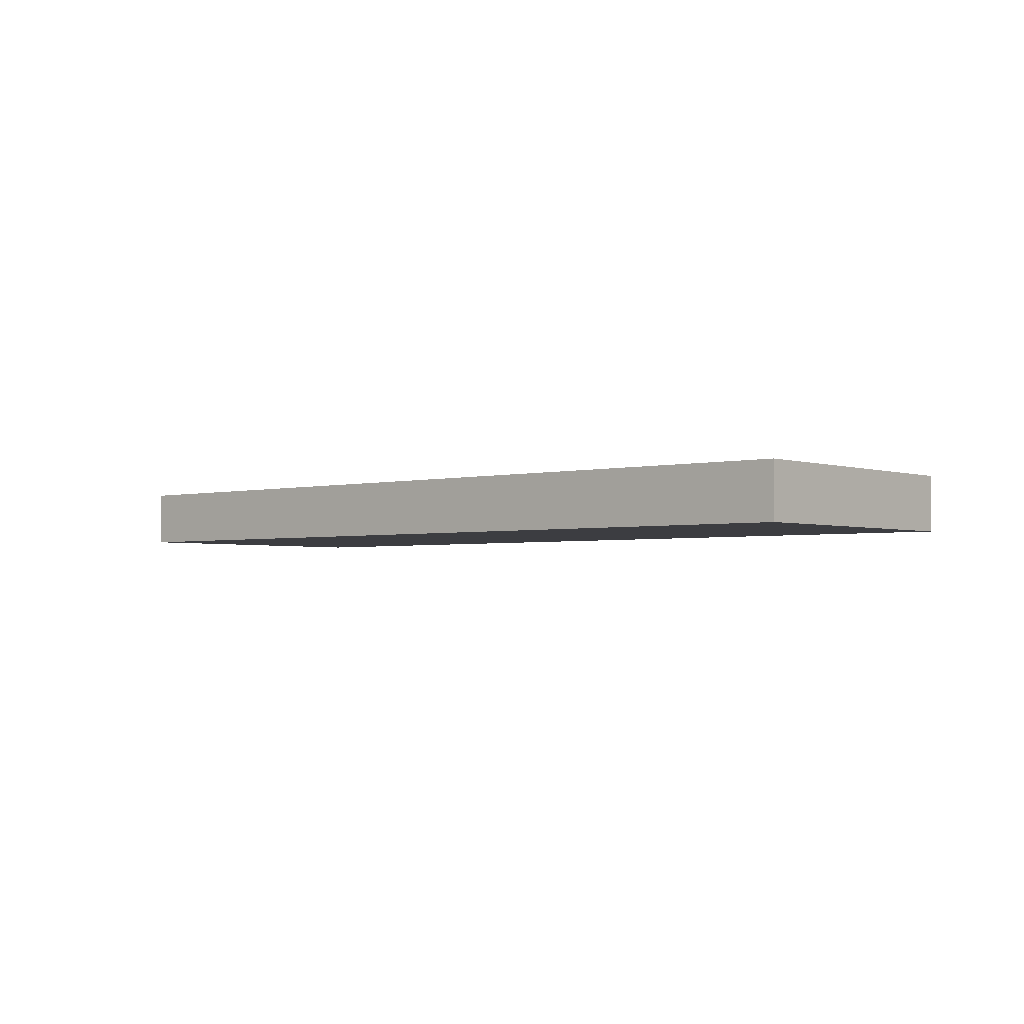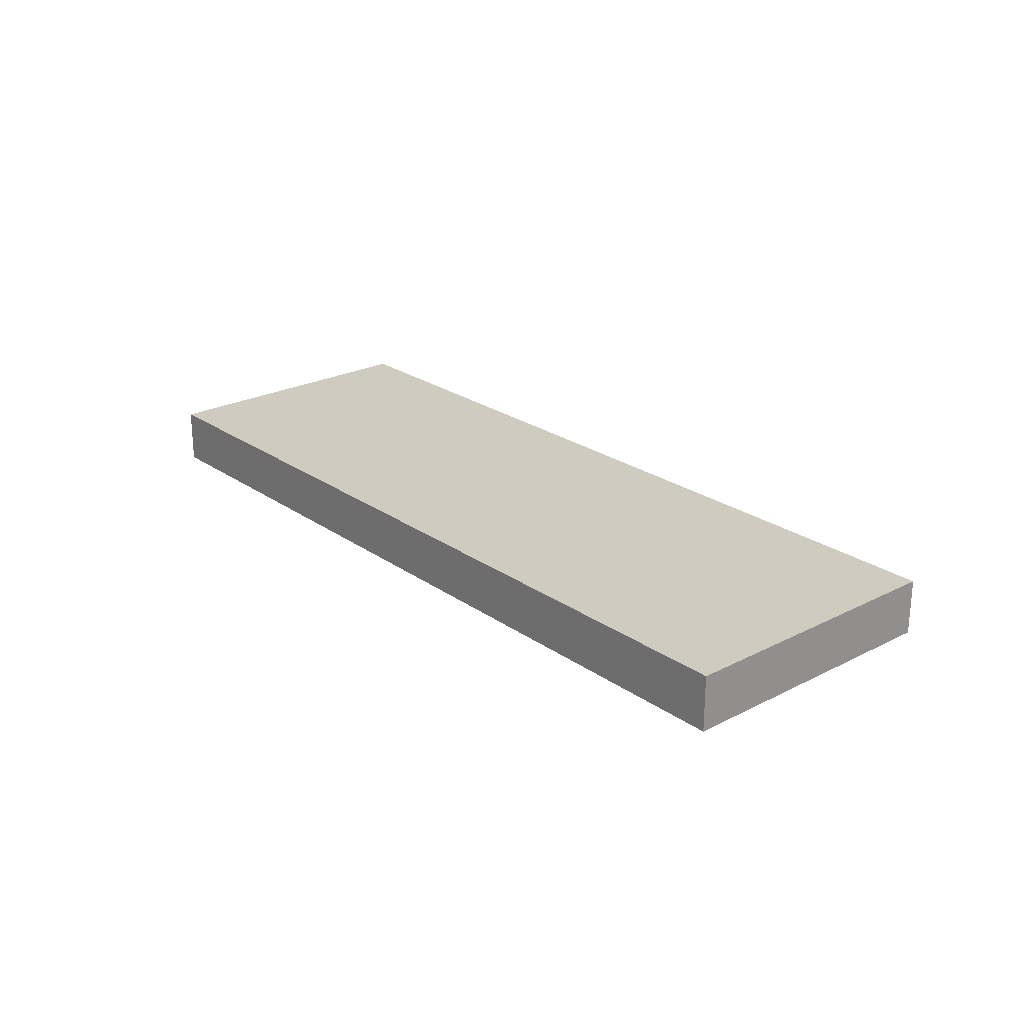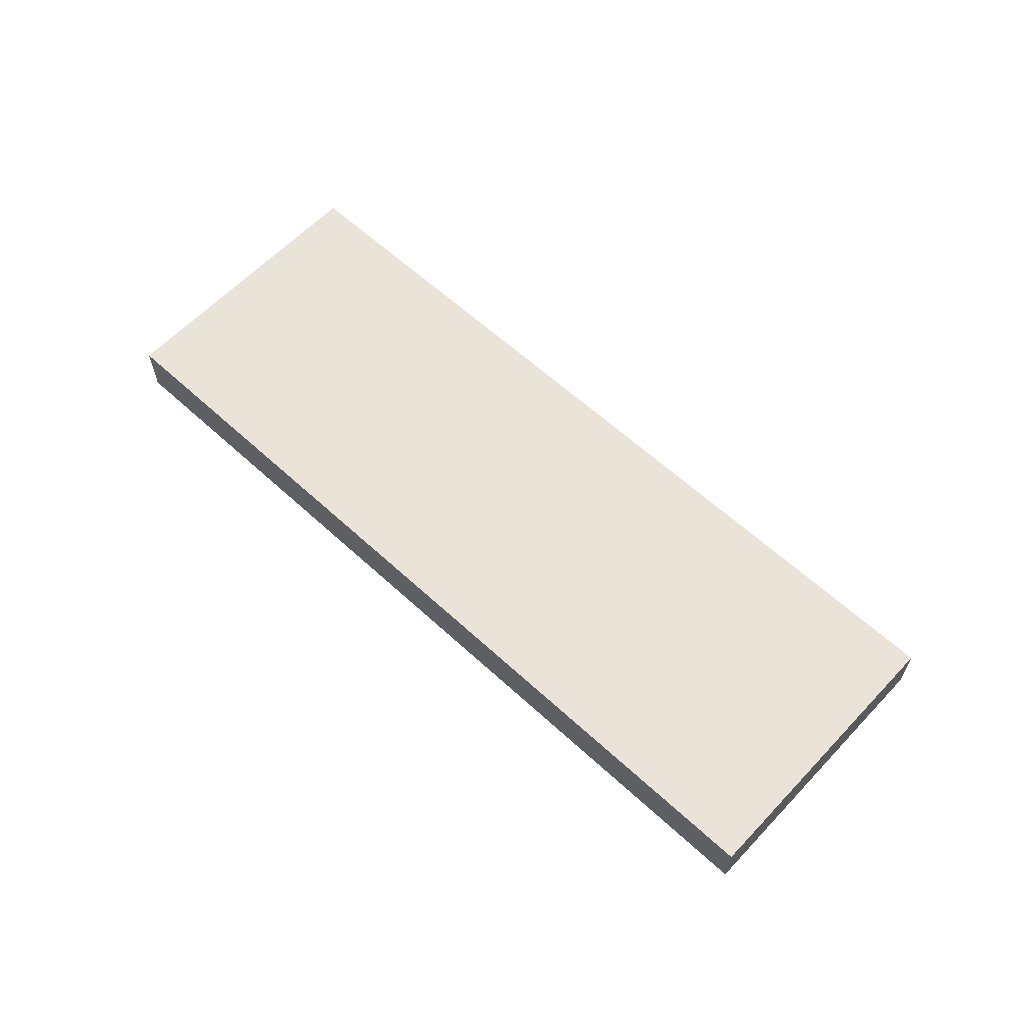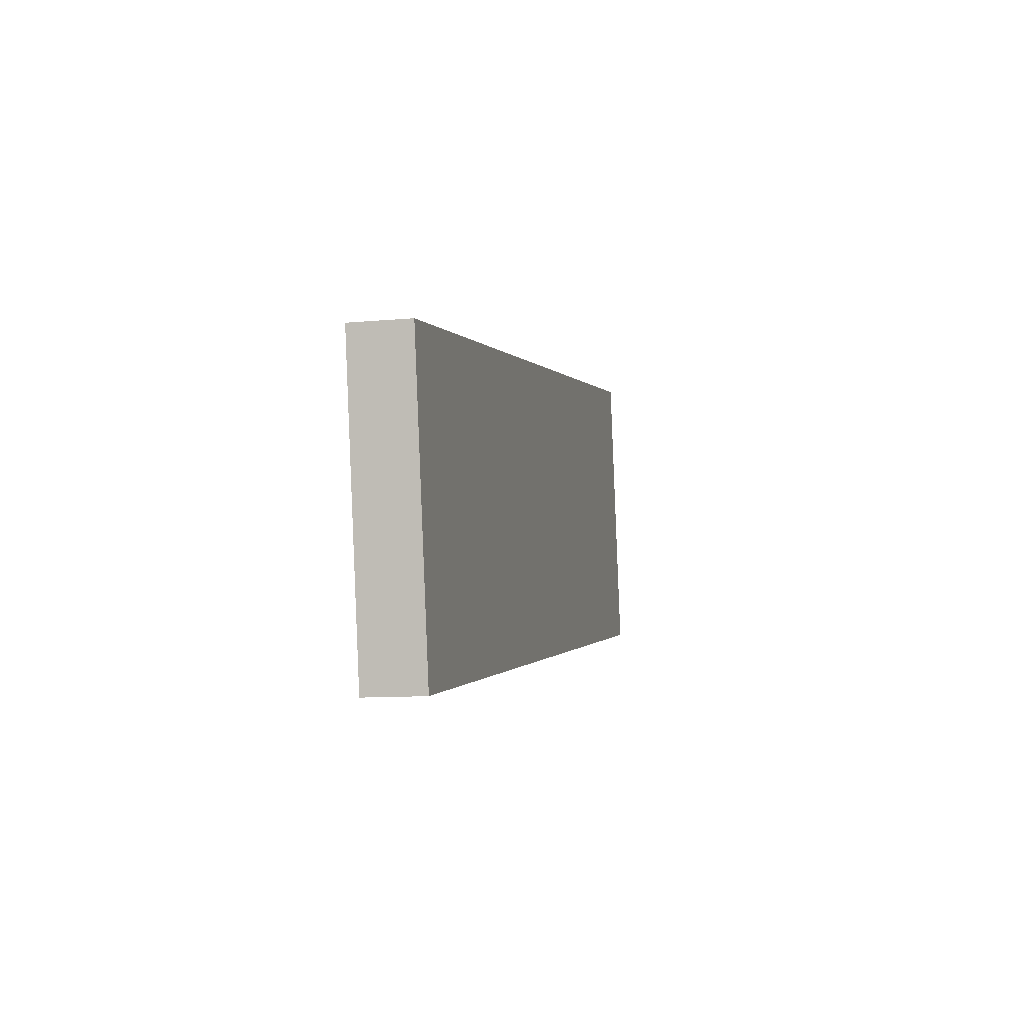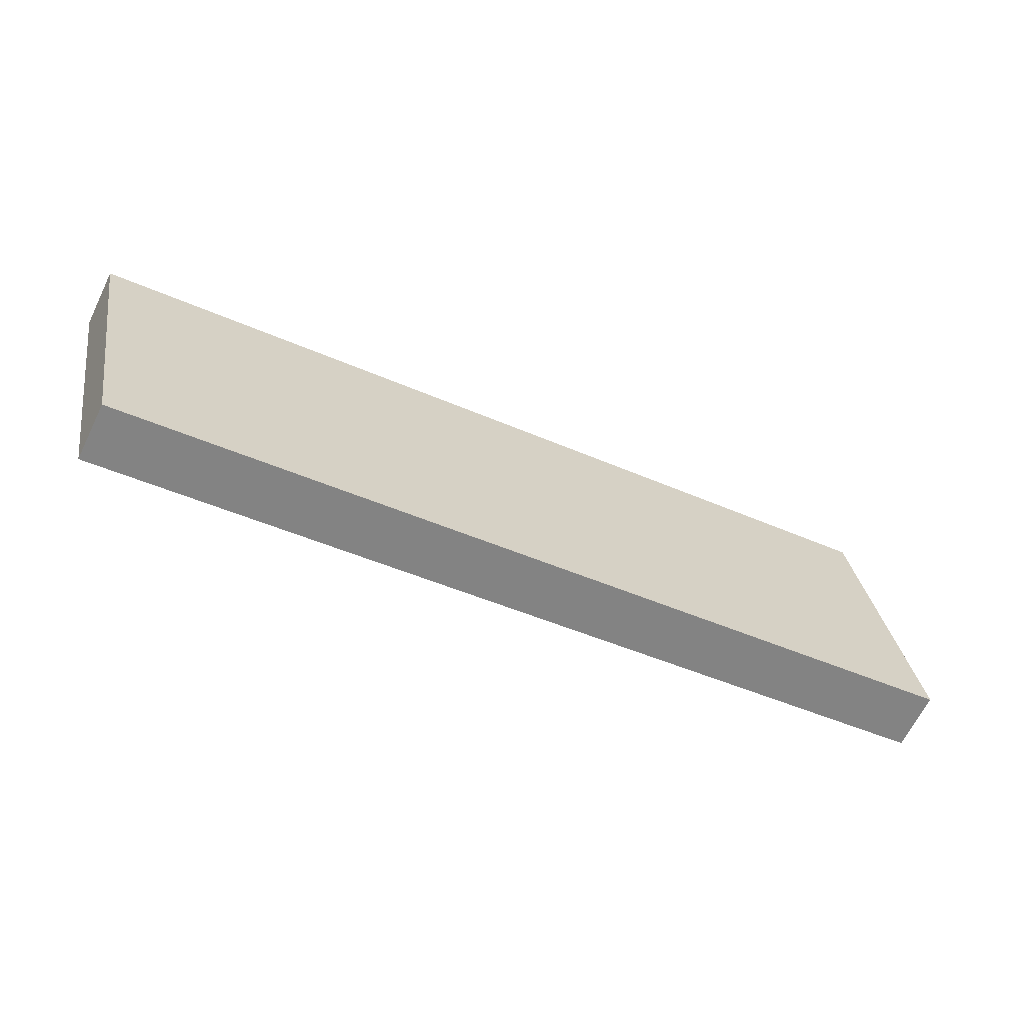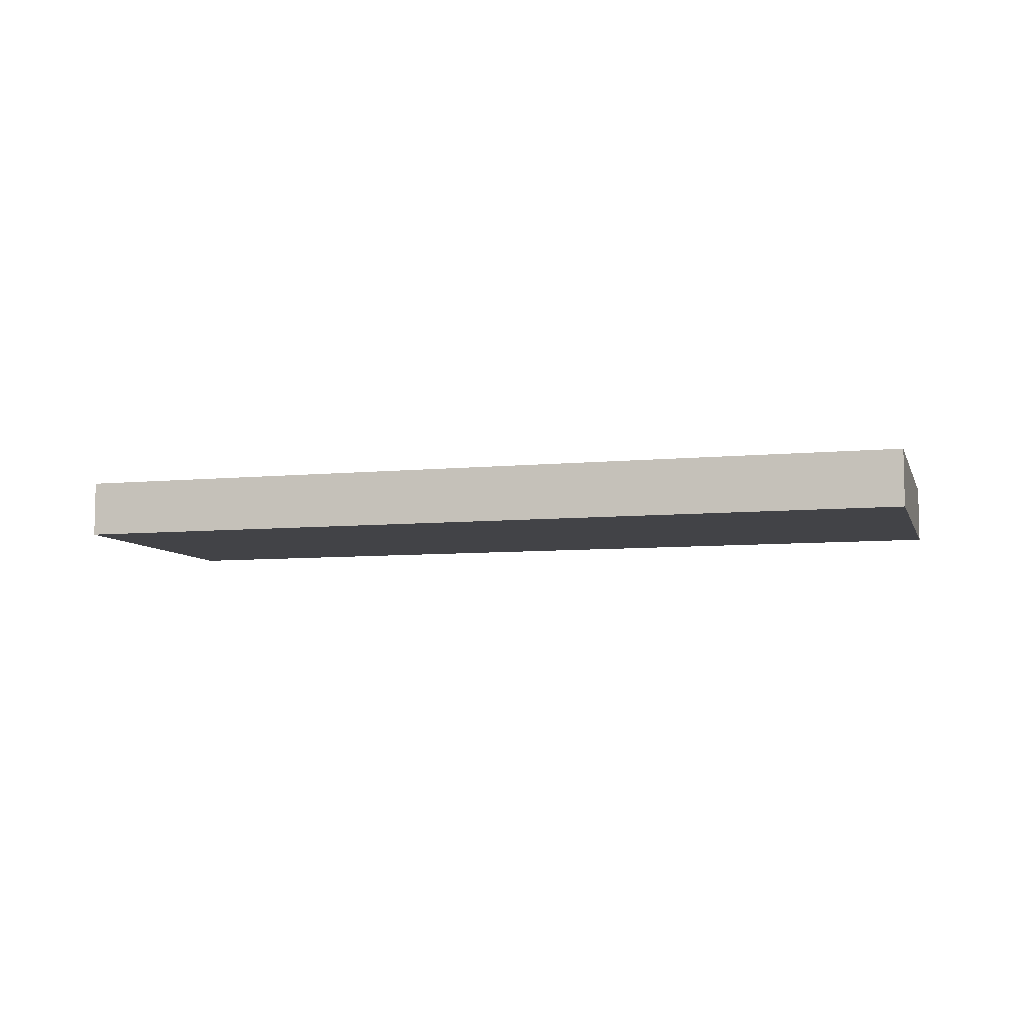
<metadata>
{"format":"obj","ext":"obj","renderer":"f3d","projection":"perspective","resolution":1024,"background":"white","views":[{"elev":-2.8,"azim":31.0,"up":"+Z"},{"elev":23.7,"azim":39.5,"up":"+Z"},{"elev":61.1,"azim":33.3,"up":"+Z"},{"elev":-10.5,"azim":103.2,"up":"+Y"},{"elev":-65.0,"azim":153.8,"up":"+Y"},{"elev":-7.4,"azim":5.8,"up":"+Z"}]}
</metadata>
<code>
o Cube
v 1.893 -0.9013 -0.116
v 1.893 -0.9013 0.116
v -1.627 -0.2896 0.116
v -1.627 -0.2896 -0.116
v 2.1 0.2896 -0.116
v 2.1 0.2896 0.116
v -1.42 0.9013 0.116
v -1.42 0.9013 -0.116
f 1 2 3 4
f 5 8 7 6
f 1 5 6 2
f 2 6 7 3
f 3 7 8 4
f 5 1 4 8

</code>
